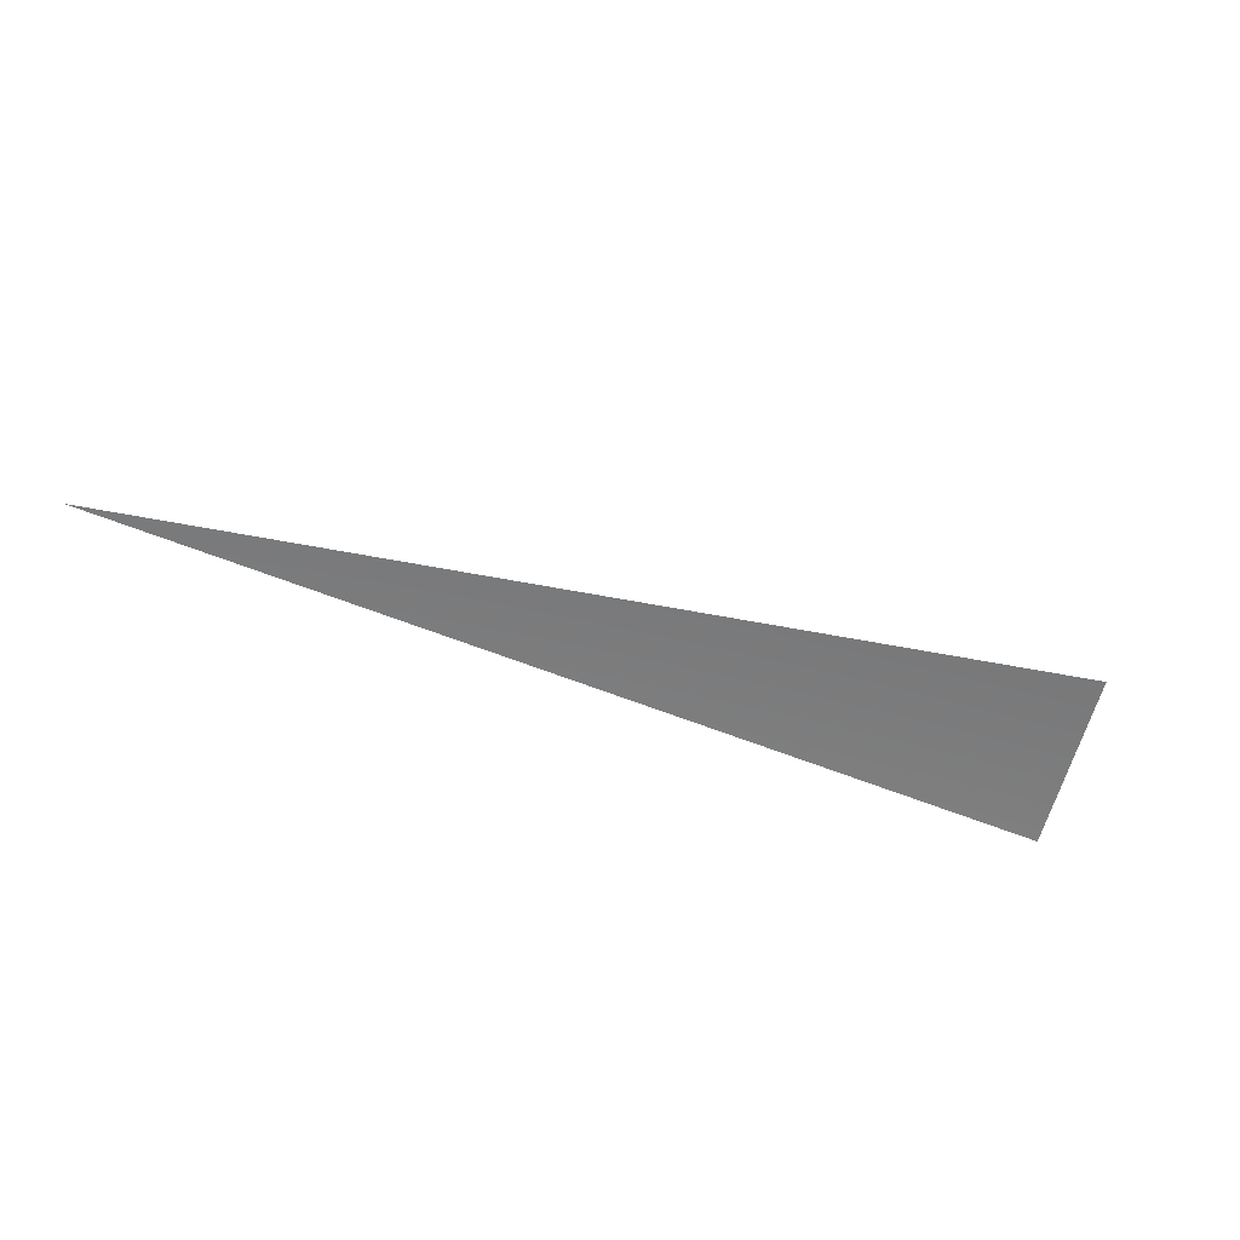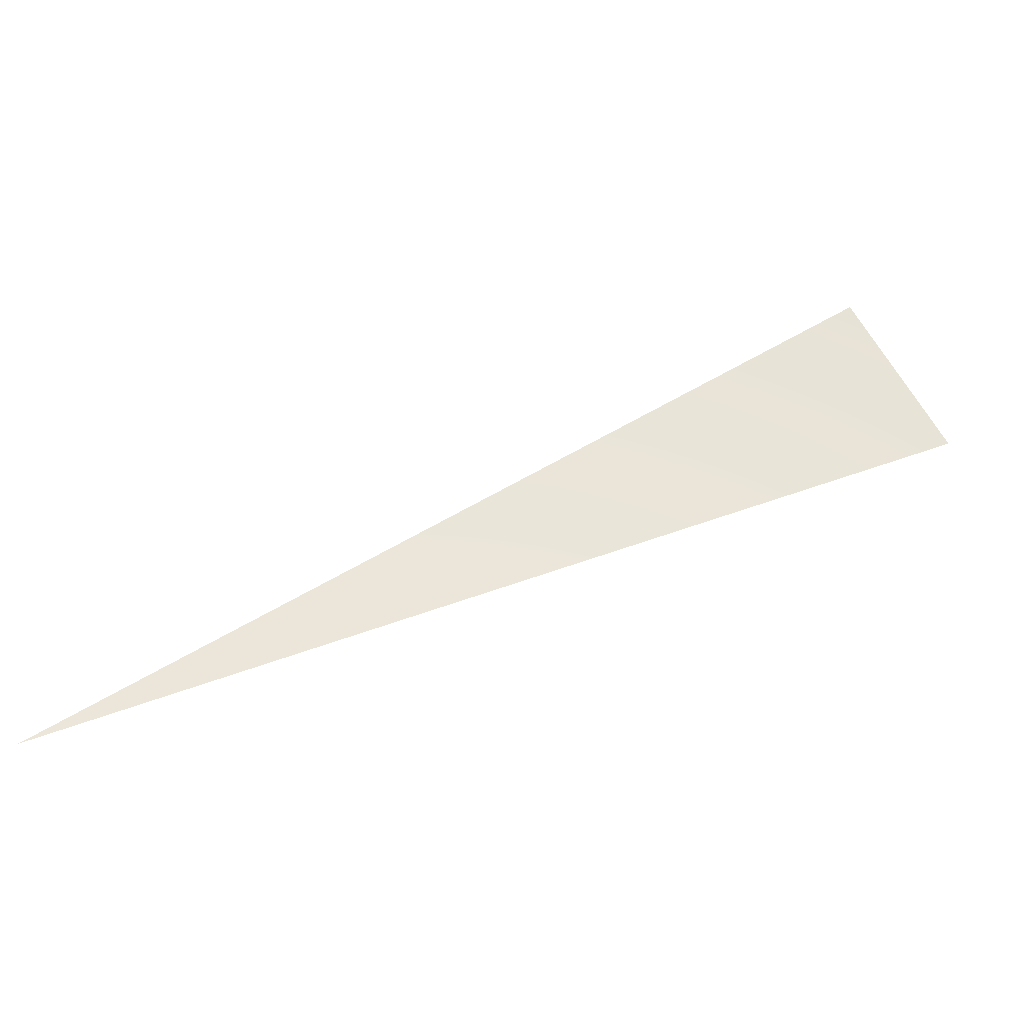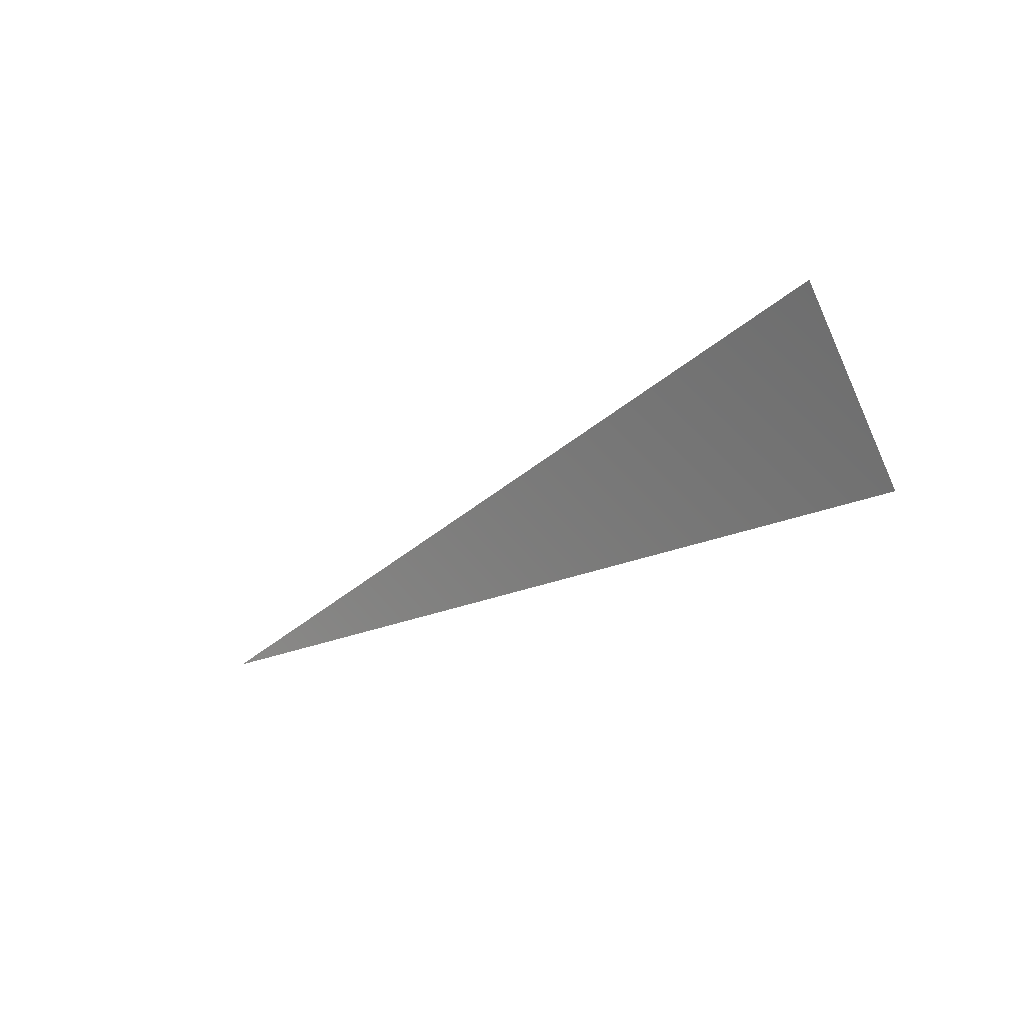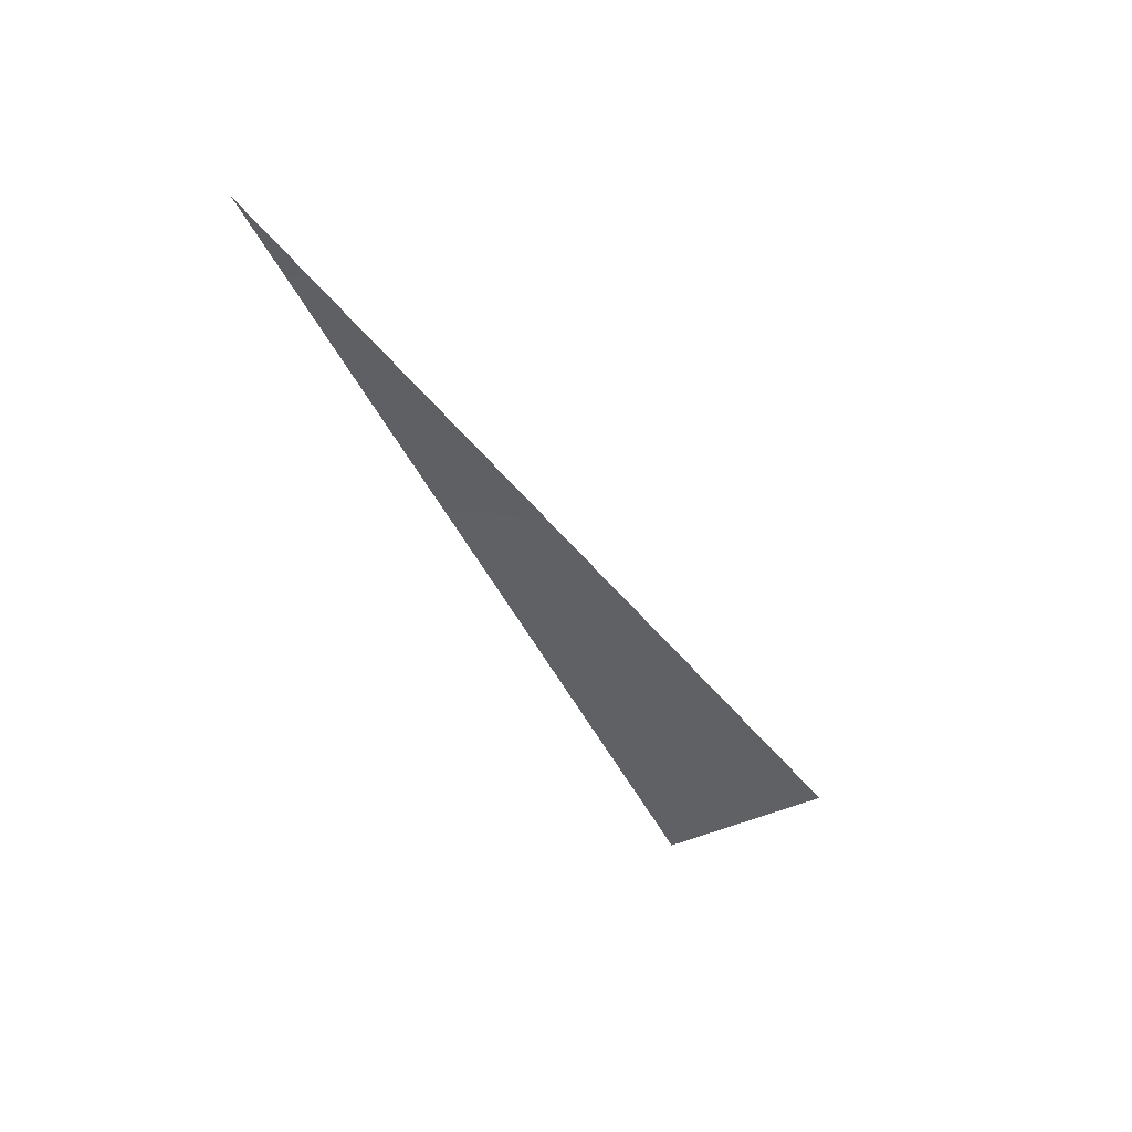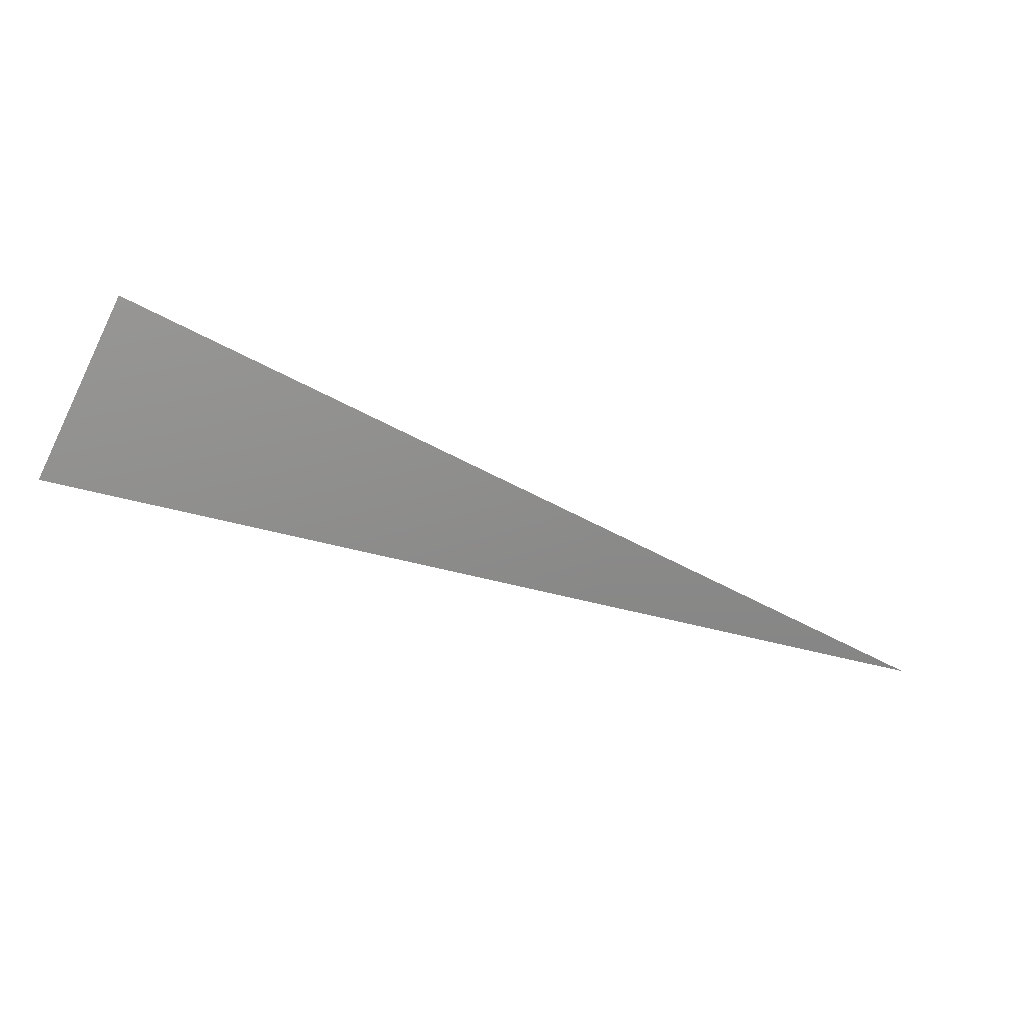
<metadata>
{"format":"obj","ext":"obj","renderer":"f3d","projection":"perspective","resolution":1024,"background":"white","views":[{"elev":-57.9,"azim":-41.7,"up":"+Y"},{"elev":-33.1,"azim":-9.5,"up":"+Z"},{"elev":14.7,"azim":39.1,"up":"+Z"},{"elev":-41.0,"azim":-87.2,"up":"+Y"},{"elev":28.7,"azim":157.9,"up":"+Z"}]}
</metadata>
<code>
v 1477 8035 611.6
v 1329 8035 887.9
v 0.01189 8192 0.007943
v 0.01321 8192 0.005472
f 1 2 3
f 1 3 4

</code>
